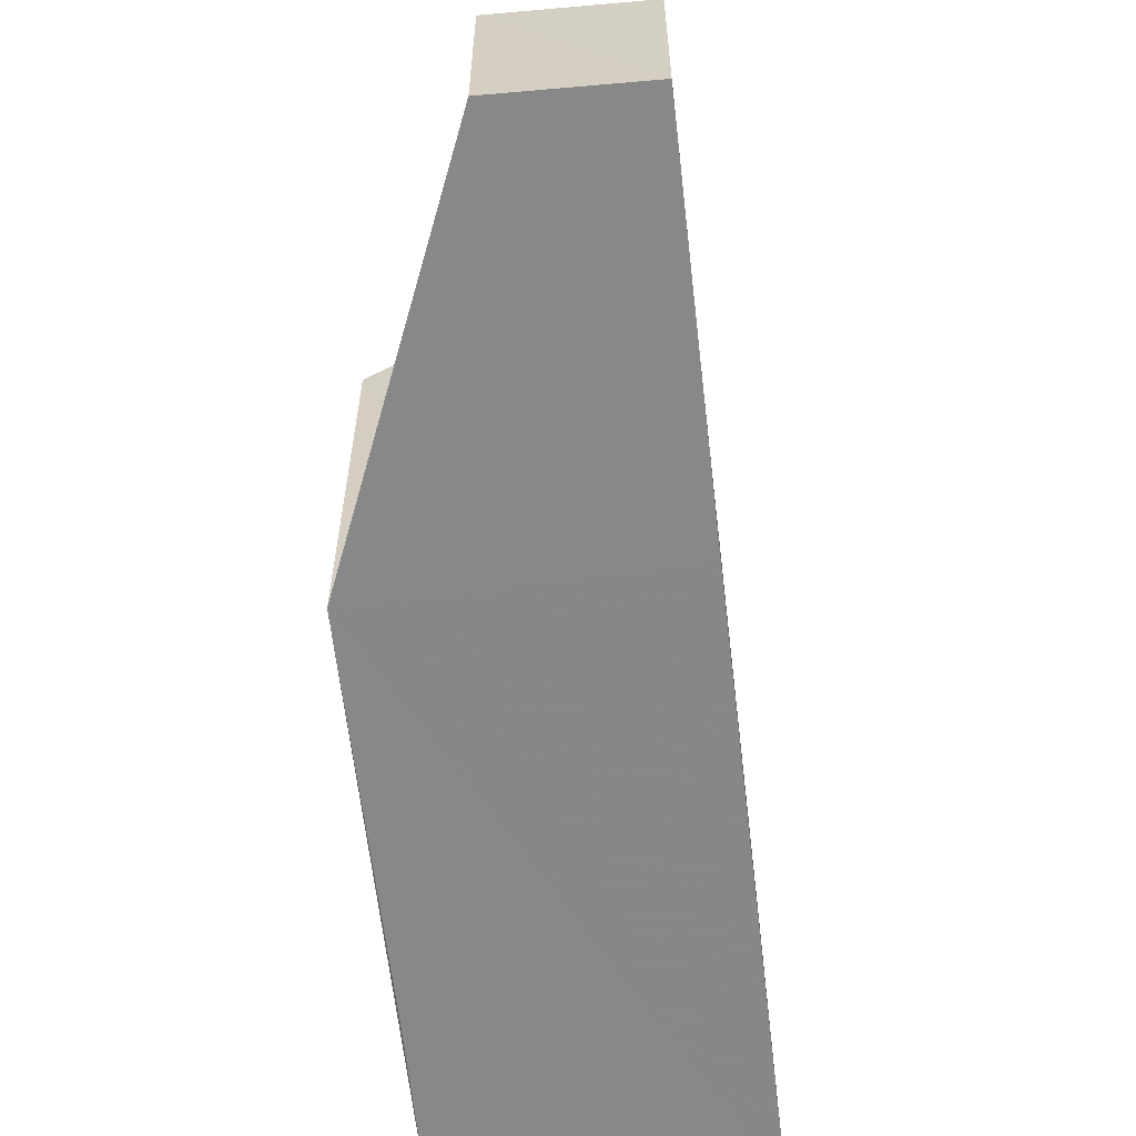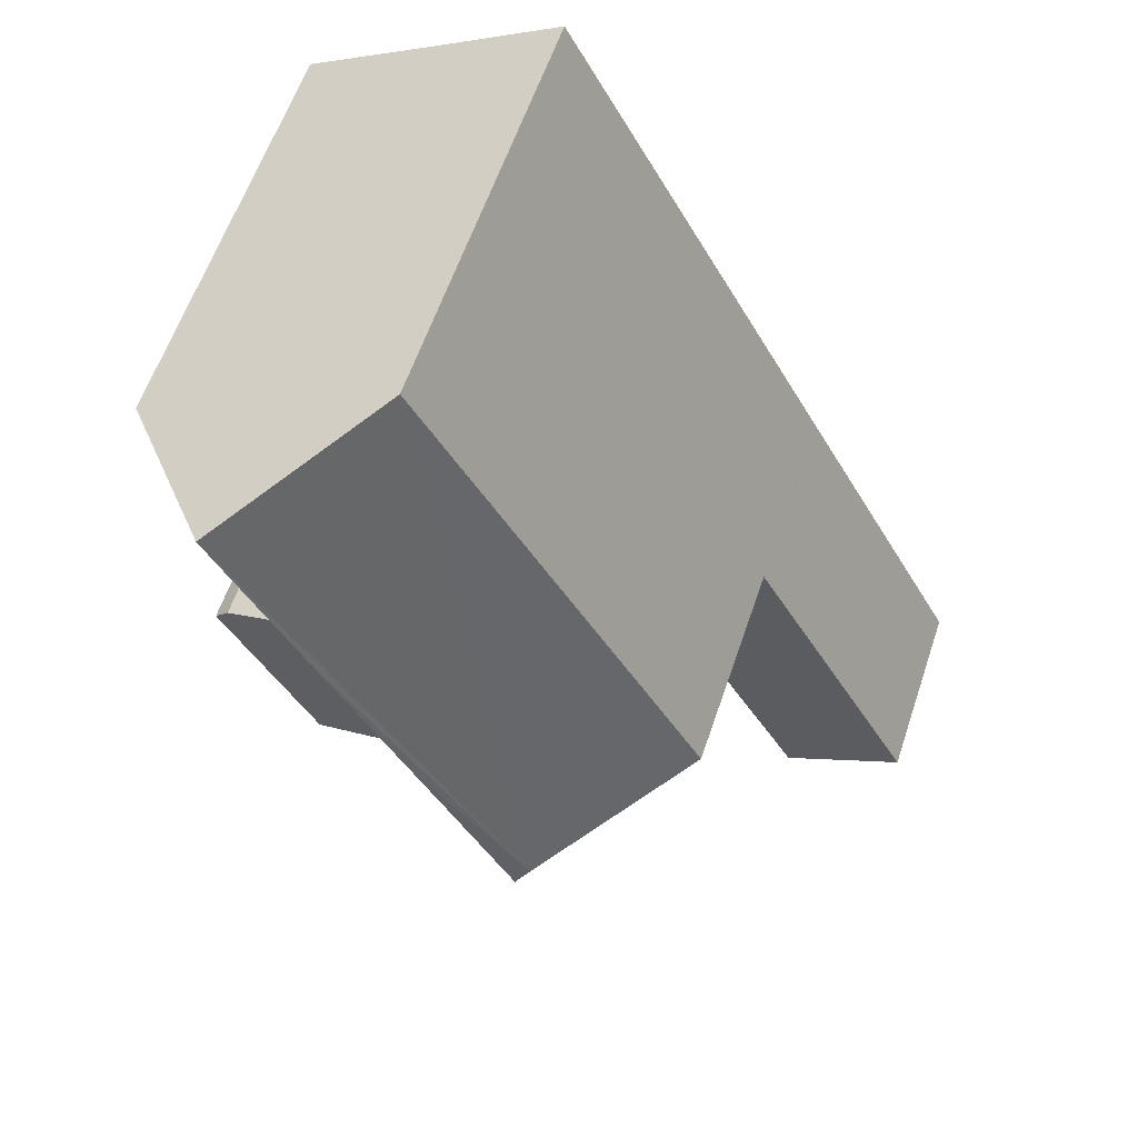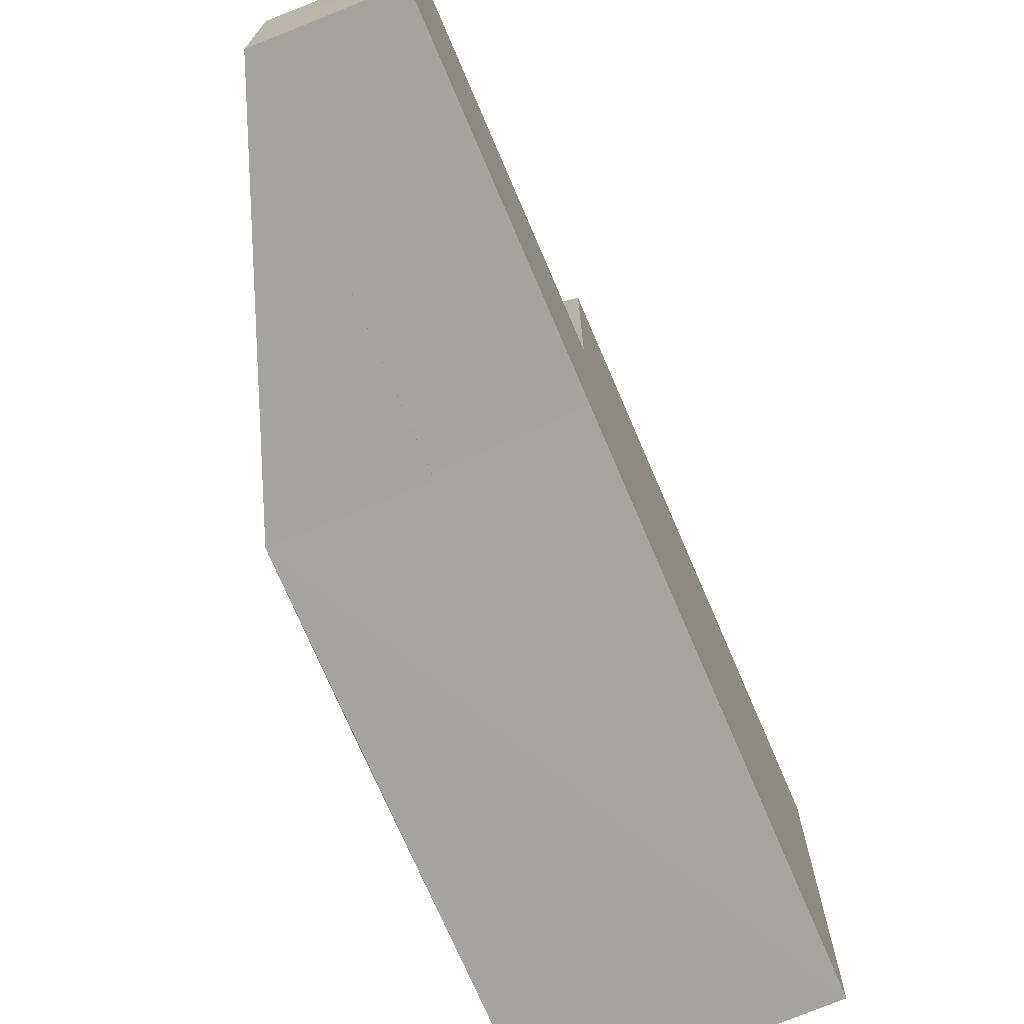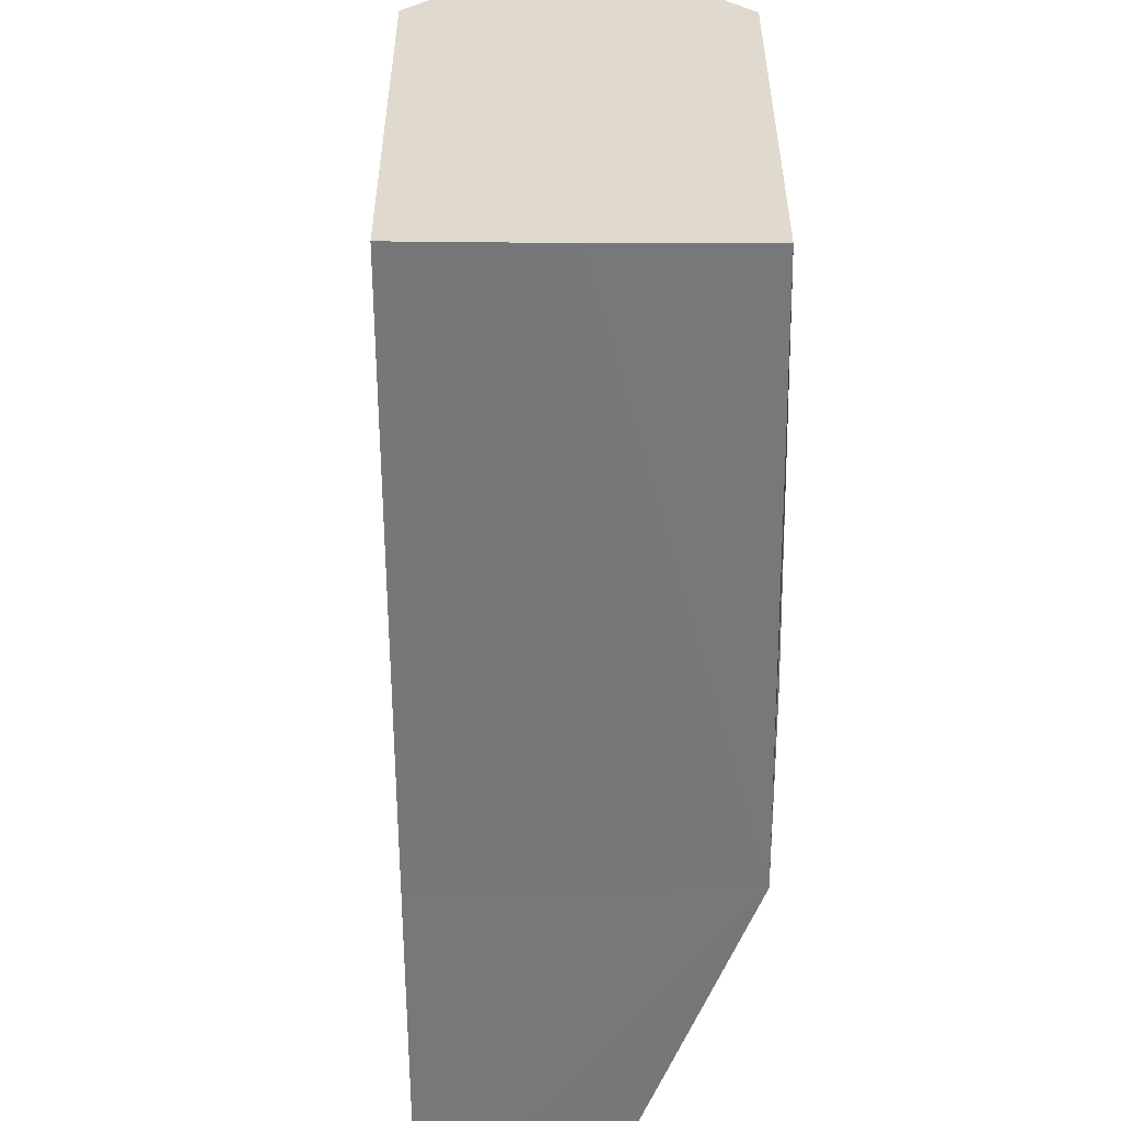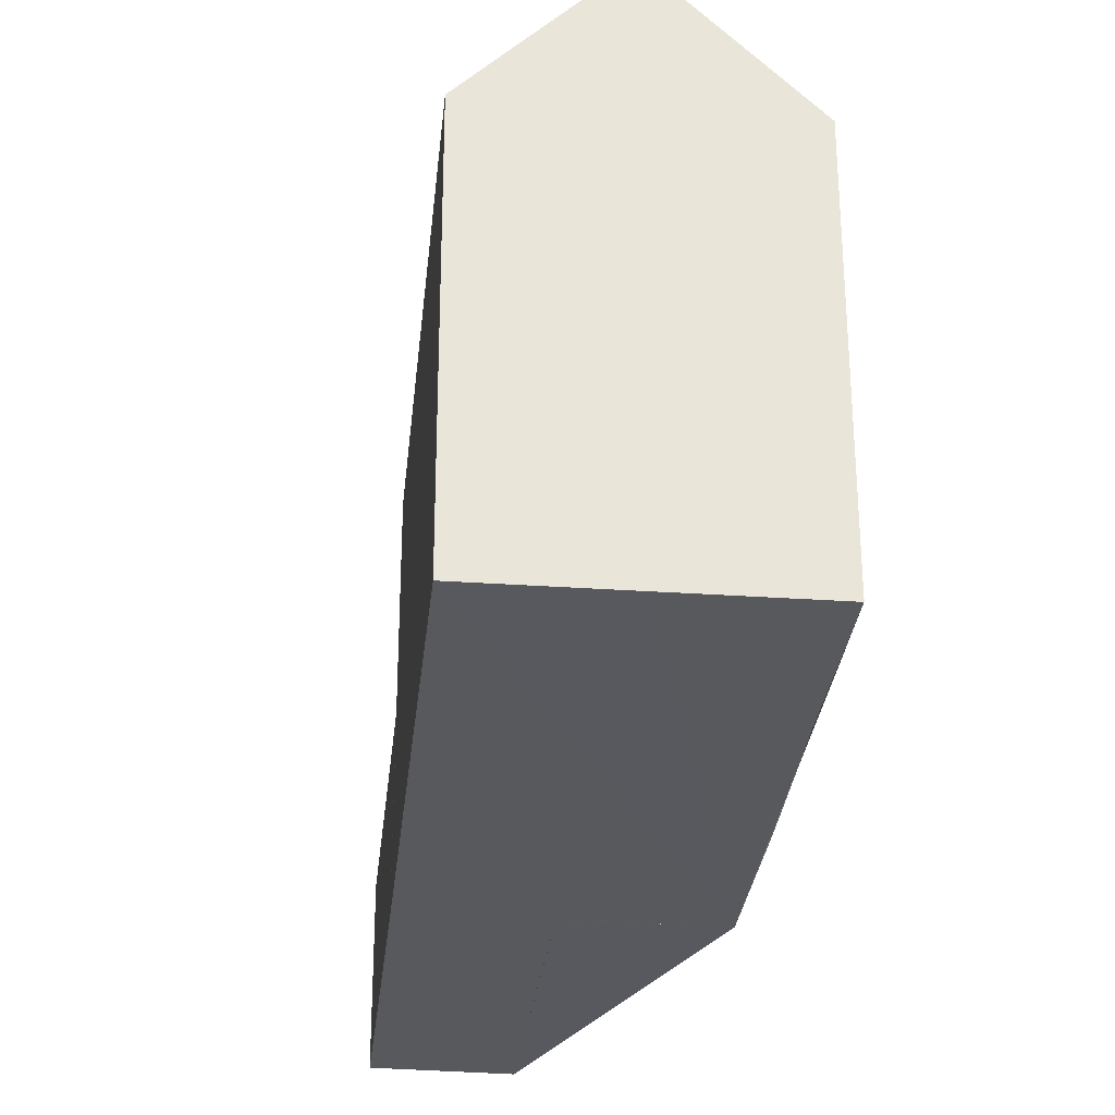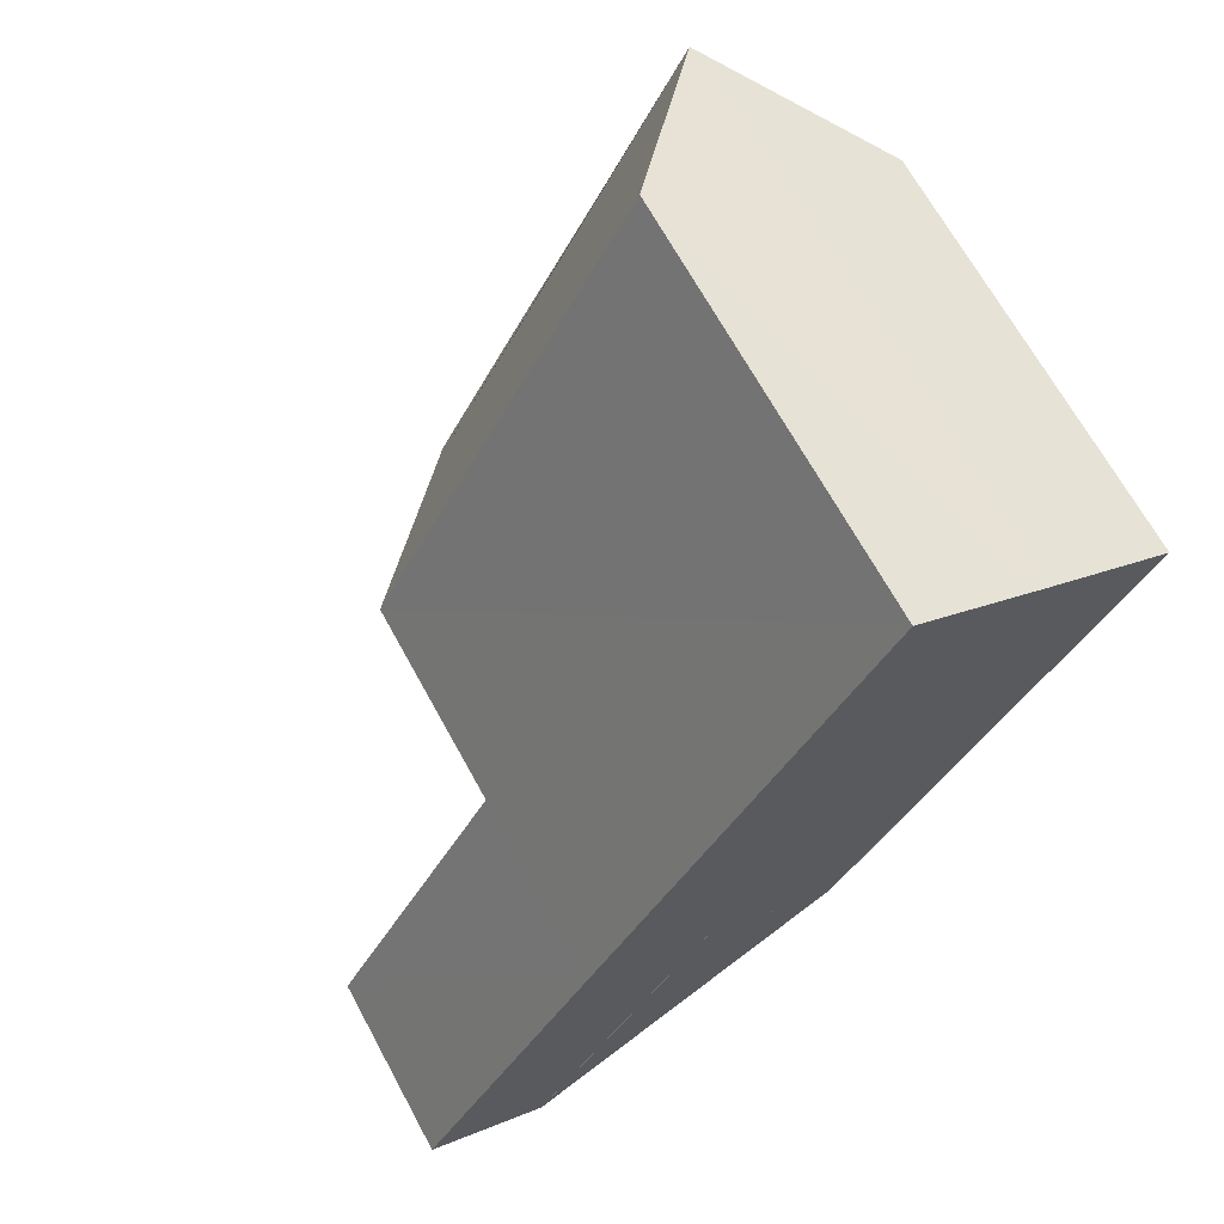
<metadata>
{"format":"obj","ext":"obj","renderer":"f3d","projection":"perspective","resolution":1024,"background":"white","views":[{"elev":-62.7,"azim":35.1,"up":"+Z"},{"elev":59.9,"azim":18.6,"up":"+Y"},{"elev":-73.1,"azim":51.6,"up":"+Z"},{"elev":-57.3,"azim":-151.0,"up":"+Z"},{"elev":-30.1,"azim":-157.3,"up":"+Z"},{"elev":67.3,"azim":151.5,"up":"+Y"}]}
</metadata>
<code>
v 8.495e+04 4.467e+05 -0.071
v 8.495e+04 4.467e+05 -0.071
v 8.495e+04 4.467e+05 -0.071
v 8.495e+04 4.467e+05 -0.071
v 8.495e+04 4.467e+05 -0.071
v 8.495e+04 4.467e+05 -0.071
v 8.496e+04 4.467e+05 -0.071
v 8.496e+04 4.467e+05 -0.071
v 8.496e+04 4.467e+05 -0.071
v 8.496e+04 4.467e+05 -0.071
v 8.496e+04 4.467e+05 -0.071
v 8.495e+04 4.467e+05 10
v 8.495e+04 4.467e+05 7.394
v 8.496e+04 4.467e+05 10
v 8.496e+04 4.467e+05 3.406
v 8.496e+04 4.467e+05 9.775
v 8.495e+04 4.467e+05 7.408
v 8.495e+04 4.467e+05 9.181
v 8.495e+04 4.467e+05 8.778
v 8.495e+04 4.467e+05 9.228
v 8.496e+04 4.467e+05 10
v 8.496e+04 4.467e+05 9.308
v 8.496e+04 4.467e+05 3.305
v 8.496e+04 4.467e+05 3.392
v 8.496e+04 4.467e+05 3.317
v 8.495e+04 4.467e+05 10
v 8.495e+04 4.467e+05 9.283
v 8.495e+04 4.467e+05 7.805
v 8.495e+04 4.467e+05 9.049
v 8.495e+04 4.467e+05 9.197
v 8.495e+04 4.467e+05 7.477
v 8.495e+04 4.467e+05 7.52
v 8.495e+04 4.467e+05 9.041
v 8.495e+04 4.467e+05 9.011
v 8.495e+04 4.467e+05 7.436
v 8.496e+04 4.467e+05 7.263
f 1 2 3 4 5 6 7 8 9 10 11
f 12 5 4 13
f 14 11 10 15 16
f 17 6 5 12
f 18 19 20
f 21 22 20
f 23 8 7 24
f 25 9 8 23
f 26 27 22 21
f 28 29 30
f 27 26 30
f 31 2 1 32
f 33 31 19 18
f 34 35 3 2 31 33
f 15 10 9 25
f 36 24 7 6 17
f 32 1 11 14
f 16 15 24 36
f 13 4 3 35
f 29 28 35 34
f 16 36 17 12 26 21 14
f 32 14 21 20 19 31
f 24 15 25 23
f 35 28 30 26 12 13
f 29 34 33 18 20 22 27 30

</code>
